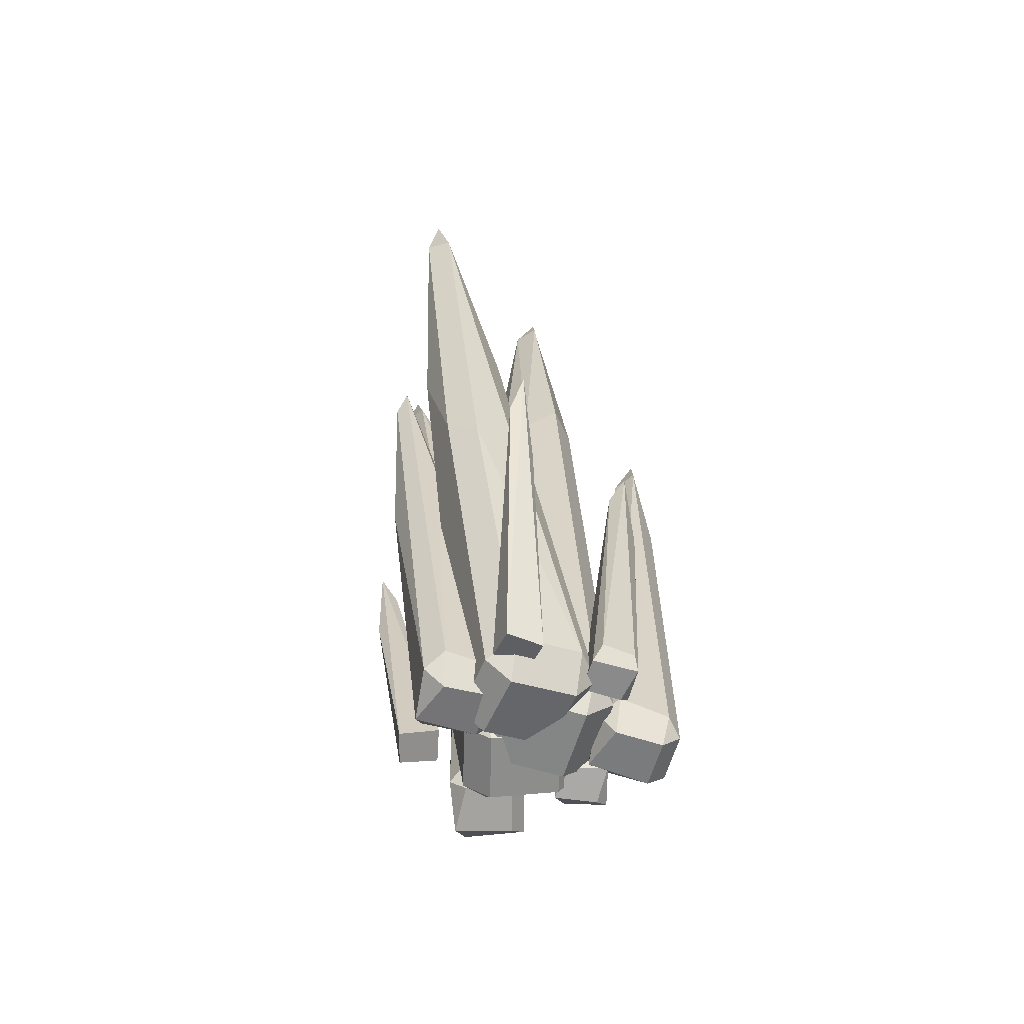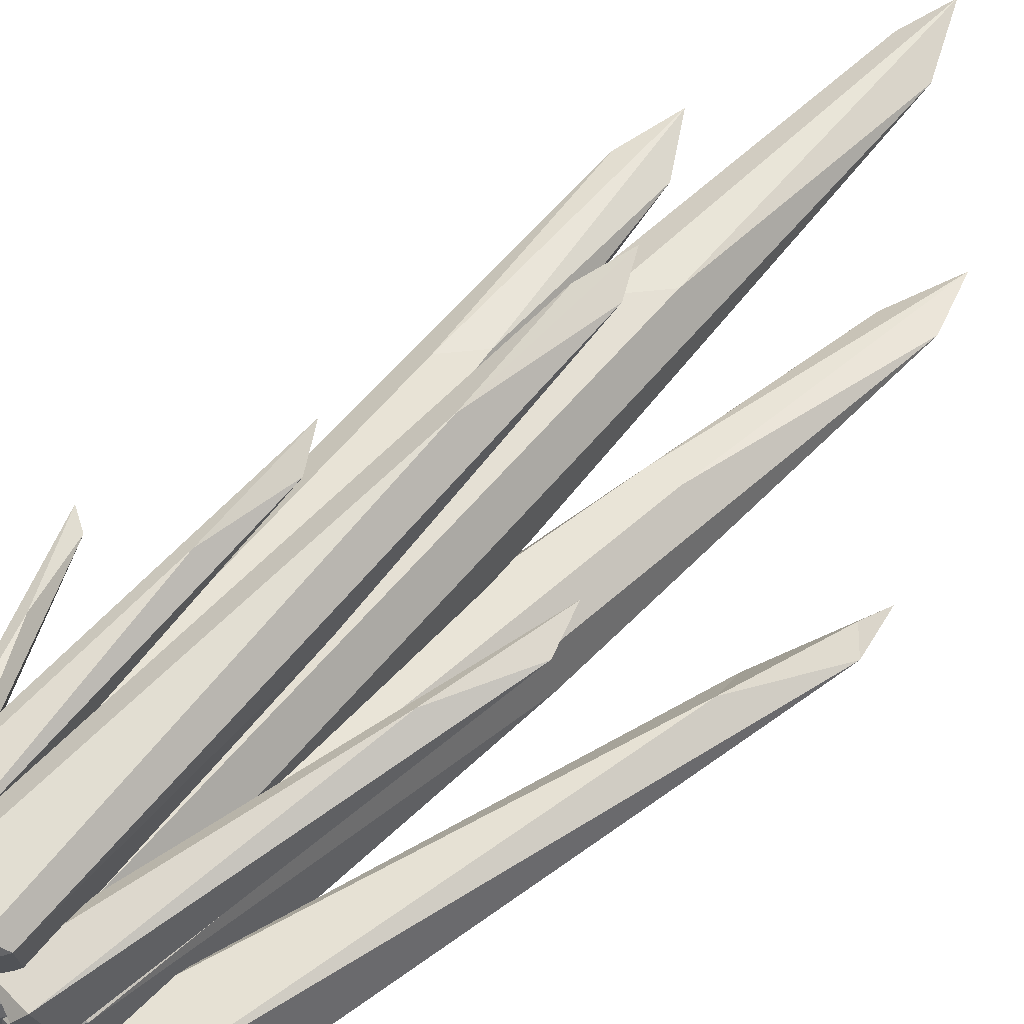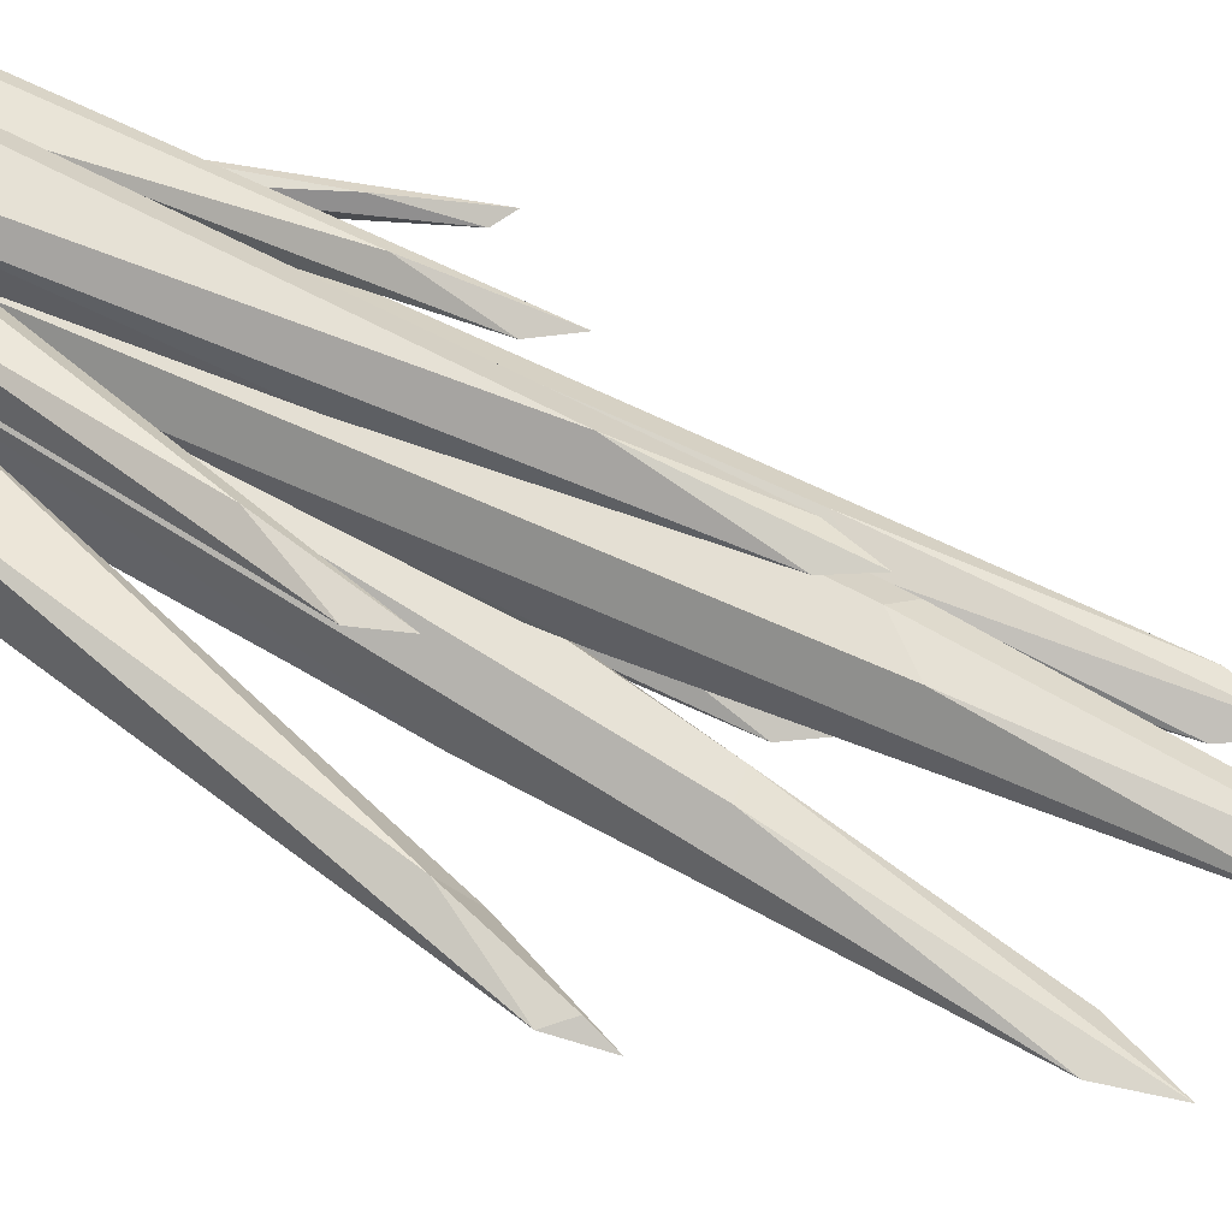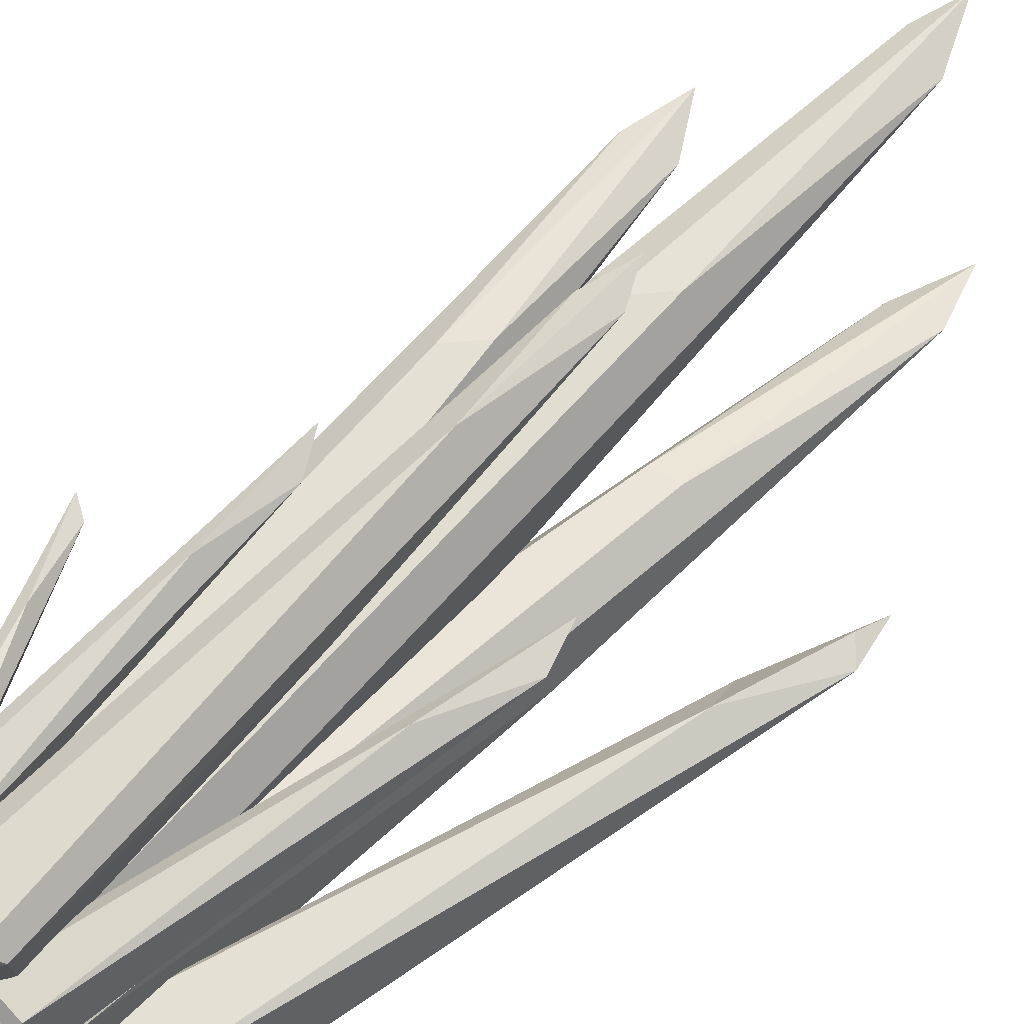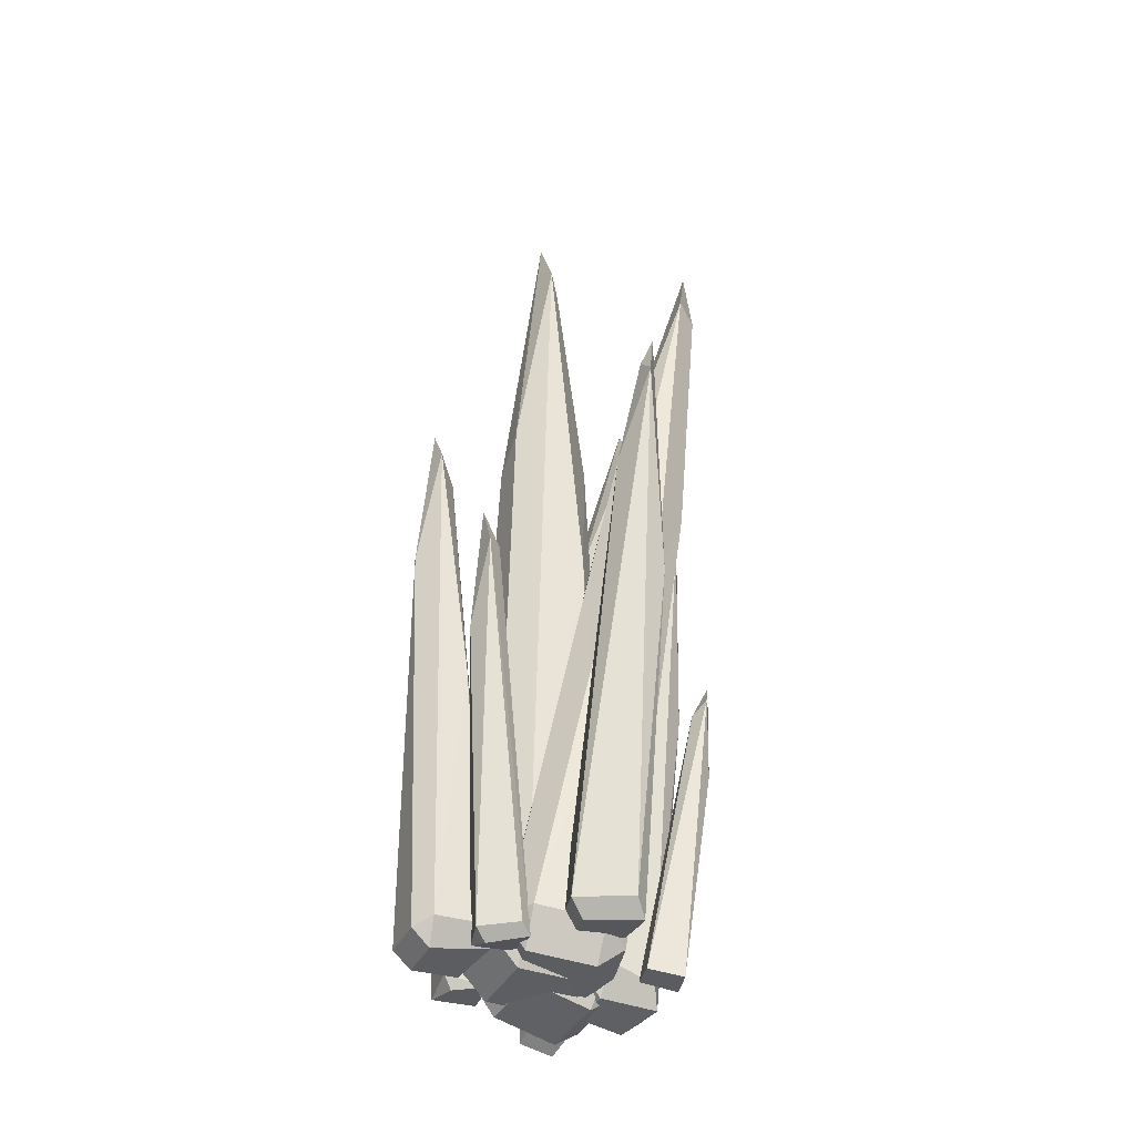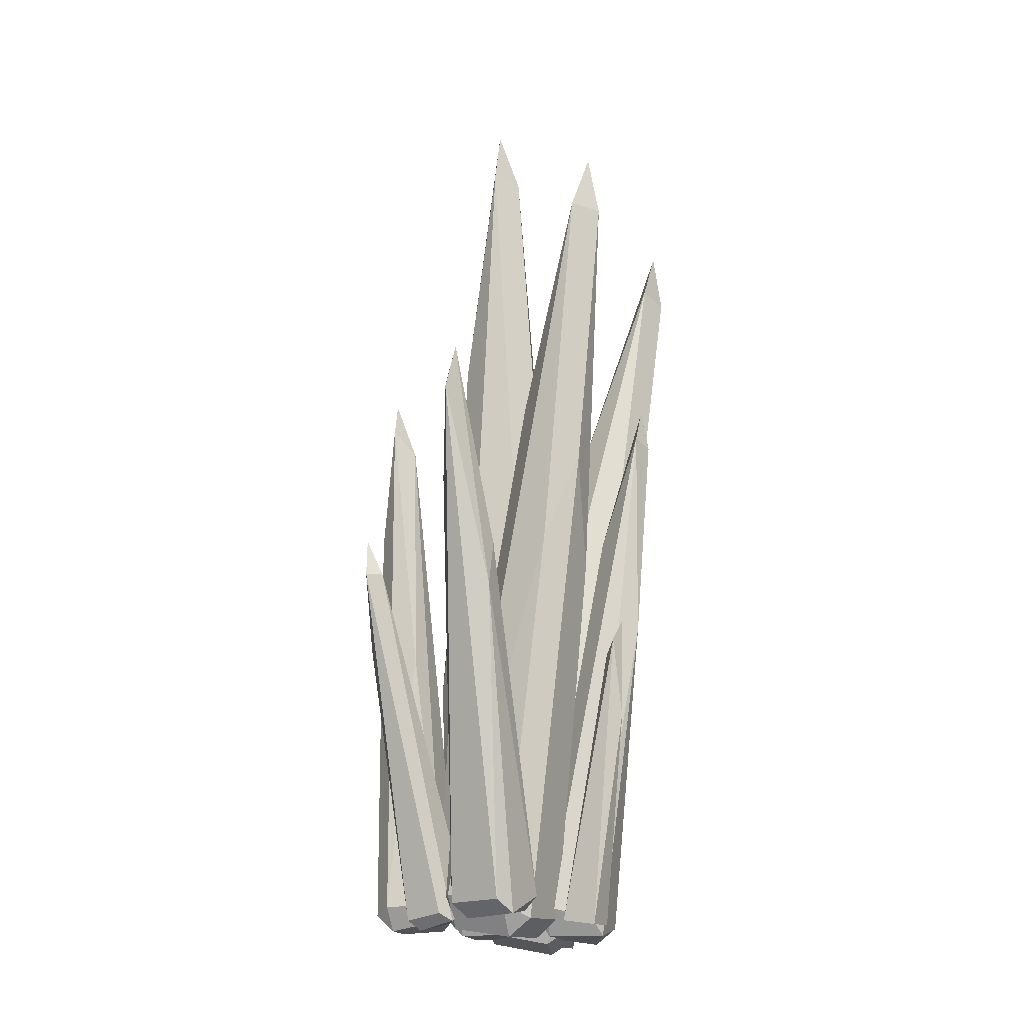
<metadata>
{"format":"obj","ext":"obj","renderer":"f3d","projection":"perspective","resolution":1024,"background":"white","views":[{"elev":-61.6,"azim":-107.0,"up":"+Y"},{"elev":67.2,"azim":42.7,"up":"+Z"},{"elev":65.5,"azim":115.7,"up":"+Z"},{"elev":70.4,"azim":43.7,"up":"+Z"},{"elev":-38.4,"azim":65.1,"up":"+Y"},{"elev":-16.6,"azim":101.4,"up":"+Y"}]}
</metadata>
<code>
o Coral_CoralMesh.001
v -0.02494 -0.001745 0.0273
v -0.02543 0.01253 0.04136
v -0.03814 0.01894 0.02862
v -0.02494 -0.001745 -0.01033
v -0.03822 0.01829 -0.009977
v -0.02922 0.2908 -0.002822
v -0.02498 0.01115 -0.02305
v 0.01269 -0.001745 0.0273
v 0.02592 0.01863 0.02832
v 0.01351 0.01278 0.04125
v 0.01269 -0.001745 -0.01033
v 0.01317 0.01121 -0.023
v 0.02597 0.01826 -0.009973
v -0.02713 0.3272 0.01757
v -0.015 0.3197 0.03028
v -0.01865 0.2334 -0.01731
v 0.01889 0.2453 -0.004506
v 0.002596 0.3224 -0.01319
v 0.001914 0.3398 0.02895
v 0.008342 0.4713 0.01043
v -0.007427 0.5052 0.01068
v -0.01557 0.4798 0.009116
v -0.008689 0.4709 -0.001125
v -0.01692 0.001827 0.06913
v -0.01751 0.01044 0.07845
v -0.02527 0.01484 0.07039
v -0.01668 0.003059 0.04526
v -0.02636 0.01852 0.04497
v 0.006975 0.001752 0.06936
v 0.01539 0.01465 0.07093
v 0.007205 0.01043 0.07874
v 0.008354 0.007573 0.03937
v 0.01567 0.01563 0.04646
v -0.0125 0.2992 0.07271
v -0.01709 0.01365 0.03621
v 0.01153 0.1594 0.05732
v -0.004468 0.2917 0.0634
v -0.0051 0.2353 0.08275
v 0.005006 0.3047 0.07425
v -0.004813 0.3239 0.07526
v -0.02261 -0.001921 -0.01989
v -0.02301 0.008464 -0.01241
v -0.0311 0.01103 -0.02084
v -0.02325 -0.005301 -0.04354
v -0.03326 0.009915 -0.04631
v 0.001273 -0.001778 -0.02055
v 0.01073 0.01338 -0.02193
v 0.001868 0.008521 -0.01302
v 0.000979 -0.002047 -0.05101
v -0.006589 0.1757 -0.07322
v 0.008896 0.007516 -0.04608
v -0.02625 0.2032 -0.0553
v -0.01752 0.3134 -0.07609
v -0.02439 0.003503 -0.05423
v -0.004883 0.2939 -0.07458
v -0.01369 0.2299 -0.05182
v -0.01592 0.2901 -0.08059
v -0.03528 -0.003337 0.01872
v -0.03665 0.01186 0.02893
v -0.04945 0.01364 0.01764
v -0.03807 -0.00972 -0.01466
v -0.0523 0.006685 -0.01628
v -0.0701 0.1836 -0.04423
v -0.04039 -0.000405 -0.02827
v -0.001591 0.000534 0.01516
v 0.007919 0.02008 0.01156
v -0.001533 0.01563 0.02519
v -0.004385 -0.005849 -0.01822
v -0.006825 0.003338 -0.03156
v -0.04843 0.2639 -0.06982
v 0.005073 0.01327 -0.02245
v -0.08683 0.4076 -0.07206
v -0.06425 0.2832 -0.03094
v -0.06058 0.1957 -0.05865
v -0.03687 0.2649 -0.05922
v -0.05155 0.3016 -0.03671
v -0.06198 0.4136 -0.07453
v -0.08084 0.444 -0.07839
v -0.07894 0.4095 -0.08323
v -0.008423 0.002785 0.01925
v -0.01141 0.01763 0.02922
v -0.01853 0.02182 0.01419
v 0.000713 -0.002683 -0.01315
v -0.009329 0.01581 -0.01877
v 0.0103 0.1928 -0.03859
v 0.004788 0.006992 -0.02577
v 0.02429 0.001257 0.02873
v 0.03716 0.01907 0.03032
v 0.02267 0.01629 0.03913
v 0.03343 -0.004211 -0.003662
v 0.03743 0.005524 -0.01657
v 0.05122 0.2648 -0.04821
v 0.04646 0.01317 -0.002581
v 0.03776 0.4173 -0.0552
v 0.02606 0.2985 -0.01883
v 0.02645 0.2061 -0.04779
v 0.05692 0.2171 -0.02883
v 0.04081 0.3006 -0.0149
v 0.06209 0.4214 -0.04773
v 0.05164 0.4532 -0.05601
v 0.04994 0.4203 -0.06187
v 0.009571 0.00642 -0.03714
v 0.01474 0.002667 -0.05552
v 0.02608 0.004918 -0.03311
v 0.03086 0.002156 -0.05094
v 0.03151 0.1523 -0.0601
v 0.03179 0.1175 -0.06835
v 0.0394 0.1598 -0.06504
v 0.03285 0.1718 -0.06937
v -0.05065 0.007208 0.04522
v -0.05518 0.01339 0.04238
v -0.05546 0.01558 0.02627
v -0.04972 0.008135 0.0226
v -0.03395 0.005219 0.04181
v -0.0308 0.01151 0.04686
v -0.03138 0.009953 0.02289
v -0.04445 0.1508 0.05388
v -0.04562 0.1892 0.04083
v -0.03776 0.195 0.04806
v -0.04819 0.2133 0.05017
v -0.05731 -0.002805 -0.004701
v -0.06009 -0.004778 -0.02356
v -0.04197 0.004075 -0.005865
v -0.1088 0.1352 -0.03694
v -0.04396 0.000254 -0.02556
v -0.09617 0.1116 -0.02088
v -0.1075 0.1482 -0.03302
v -0.1178 0.1541 -0.03233
v 0.007342 0.007317 0.04918
v 0.005109 0.01508 0.04583
v 0.01282 0.00641 0.02907
v 0.009055 0.01856 0.02857
v 0.02436 0.000525 0.04876
v 0.02822 0.005874 0.05517
v 0.031 0.005217 0.02907
v 0.03602 0.009095 0.03549
v 0.06547 0.2175 0.07294
v 0.01574 0.01391 0.02363
v 0.06571 0.1978 0.06383
v 0.05202 0.1556 0.07262
v 0.07209 0.1966 0.07158
v 0.03491 0.01021 0.008127
v 0.03146 0.01948 0.01325
v 0.04118 0.009118 -0.01419
v 0.03696 0.02324 -0.01618
v 0.04513 0.01653 -0.02157
v 0.0564 0.004144 0.01447
v 0.06084 0.01216 0.02243
v 0.06575 0.005903 -0.01244
v 0.1063 0.1782 -0.007292
v 0.07343 0.01284 -0.005154
v 0.1008 0.2026 -0.008536
v 0.1057 0.2552 0.004163
v 0.1082 0.2392 0.01823
v 0.1339 0.2838 0.01147
v 0.1288 0.3082 0.007128
v 0.1245 0.2936 0.01232
f 16 18 12
f 17 20 9
f 6 14 22
f 15 19 21
f 1 2 3
f 4 5 7
f 8 9 10
f 11 12 13
f 10 19 15 2
f 21 23 22
f 21 20 23
f 12 7 16
f 9 13 17
f 18 16 23
f 18 17 12
f 35 37 32
f 30 36 39
f 24 25 26
f 27 28 35
f 29 30 31
f 40 37 34
f 40 39 37
f 30 33 36
f 37 36 32
f 41 42 43
f 44 45 54
f 46 47 48
f 51 49 50
f 56 47 55
f 53 55 57
f 57 50 54
f 50 55 51
f 73 76 78
f 58 59 60
f 61 62 64
f 65 66 67
f 68 69 71
f 71 69 70
f 78 79 72
f 78 77 79
f 70 75 71
f 97 99 88
f 95 98 100
f 80 81 82
f 83 84 86
f 87 88 89
f 90 91 93
f 100 101 94
f 100 99 101
f 88 93 97
f 107 103 109
f 109 106 108
f 104 105 108
f 120 119 118
f 116 113 118
f 115 116 119
f 118 119 116
f 125 127 123
f 128 127 124
f 124 127 125
f 138 139 135
f 131 132 138
f 137 141 139
f 134 136 141
f 139 141 135
f 150 152 156
f 144 145 146
f 151 149 150
f 156 157 155
f 150 155 151
f 3 14 6
f 16 6 23
f 17 13 12
f 3 6 5
f 20 21 19
f 6 22 23
f 26 34 28
f 36 33 32
f 34 38 40
f 39 40 38
f 37 39 36
f 47 51 55
f 43 52 45
f 49 44 54
f 53 45 52
f 55 53 56
f 57 55 50
f 60 72 63
f 60 63 62
f 78 72 73
f 77 78 76
f 82 94 85
f 82 85 84
f 94 95 100
f 99 100 98
f 102 109 103
f 107 105 103
f 106 104 108
f 102 106 109
f 111 120 112
f 113 112 118
f 120 118 112
f 114 116 115
f 110 114 115
f 117 115 119
f 119 120 117
f 121 128 122
f 124 125 122
f 121 126 128
f 127 128 126
f 130 137 132
f 141 136 135
f 138 135 131
f 129 133 134
f 140 134 141
f 141 137 140
f 150 146 152
f 153 145 143
f 149 144 146
f 146 150 149
f 143 154 153
f 155 157 154
f 6 16 7 5
f 1 3 5 4
f 7 12 11 4
f 13 9 8 11
f 8 10 2 1
f 10 9 20 19
f 15 14 3 2
f 14 15 21 22
f 20 17 18 23
f 8 1 4 11
f 37 35 28 34
f 38 25 31
f 24 26 28 27
f 33 30 29 32
f 32 27 35
f 31 25 24 29
f 31 30 39 38
f 38 34 26 25
f 29 24 27 32
f 57 54 45 53
f 56 42 48
f 41 43 45 44
f 51 47 46 49
f 54 50 49
f 41 46 48 42
f 56 52 43 42
f 47 56 48
f 46 41 44 49
f 53 52 56
f 71 75 77 66
f 67 76 73 59
f 63 74 64 62
f 74 63 72 79
f 58 60 62 61
f 64 69 68 61
f 70 69 64 74
f 71 66 65 68
f 58 65 67 59
f 67 66 77 76
f 74 79 70
f 73 72 60 59
f 77 75 70 79
f 61 68 65 58
f 89 98 95 81
f 85 96 86 84
f 93 91 92 97
f 94 101 96 85
f 80 82 84 83
f 83 86 91 90
f 92 91 86 96
f 93 88 87 90
f 87 89 81 80
f 89 88 99 98
f 96 101 92
f 95 94 82 81
f 99 97 92 101
f 87 80 83 90
f 103 105 104 102
f 102 104 106
f 105 107 108
f 107 109 108
f 110 111 112 113
f 117 110 115
f 117 120 111 110
f 114 110 113 116
f 125 123 121 122
f 126 121 123
f 124 122 128
f 123 127 126
f 139 138 132 137
f 140 129 134
f 129 130 132 131
f 136 134 133 135
f 140 137 130 129
f 131 135 133 129
f 142 143 145 144
f 155 148 151
f 154 143 148
f 147 149 151 148
f 147 148 143 142
f 152 146 145 153
f 155 154 148
f 154 157 156 153
f 144 149 147 142
f 152 153 156
f 150 156 155

</code>
